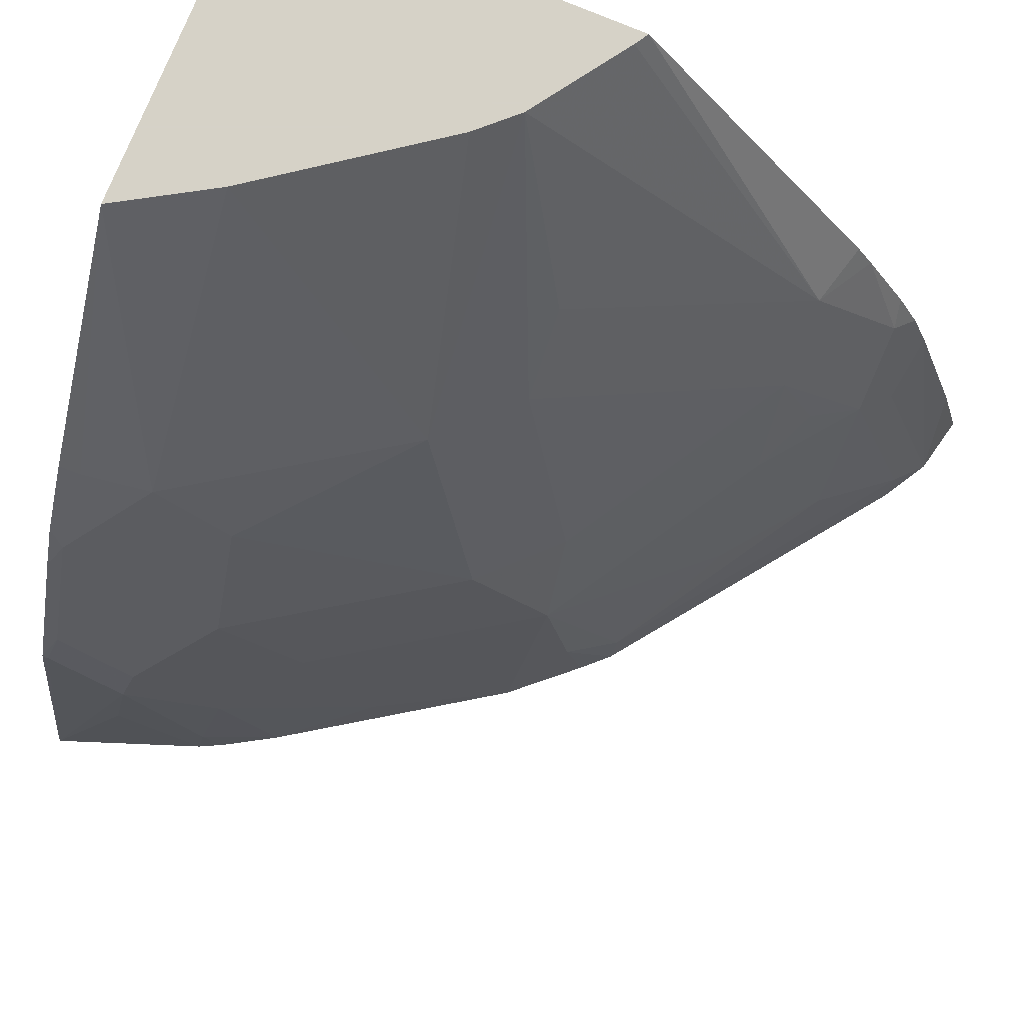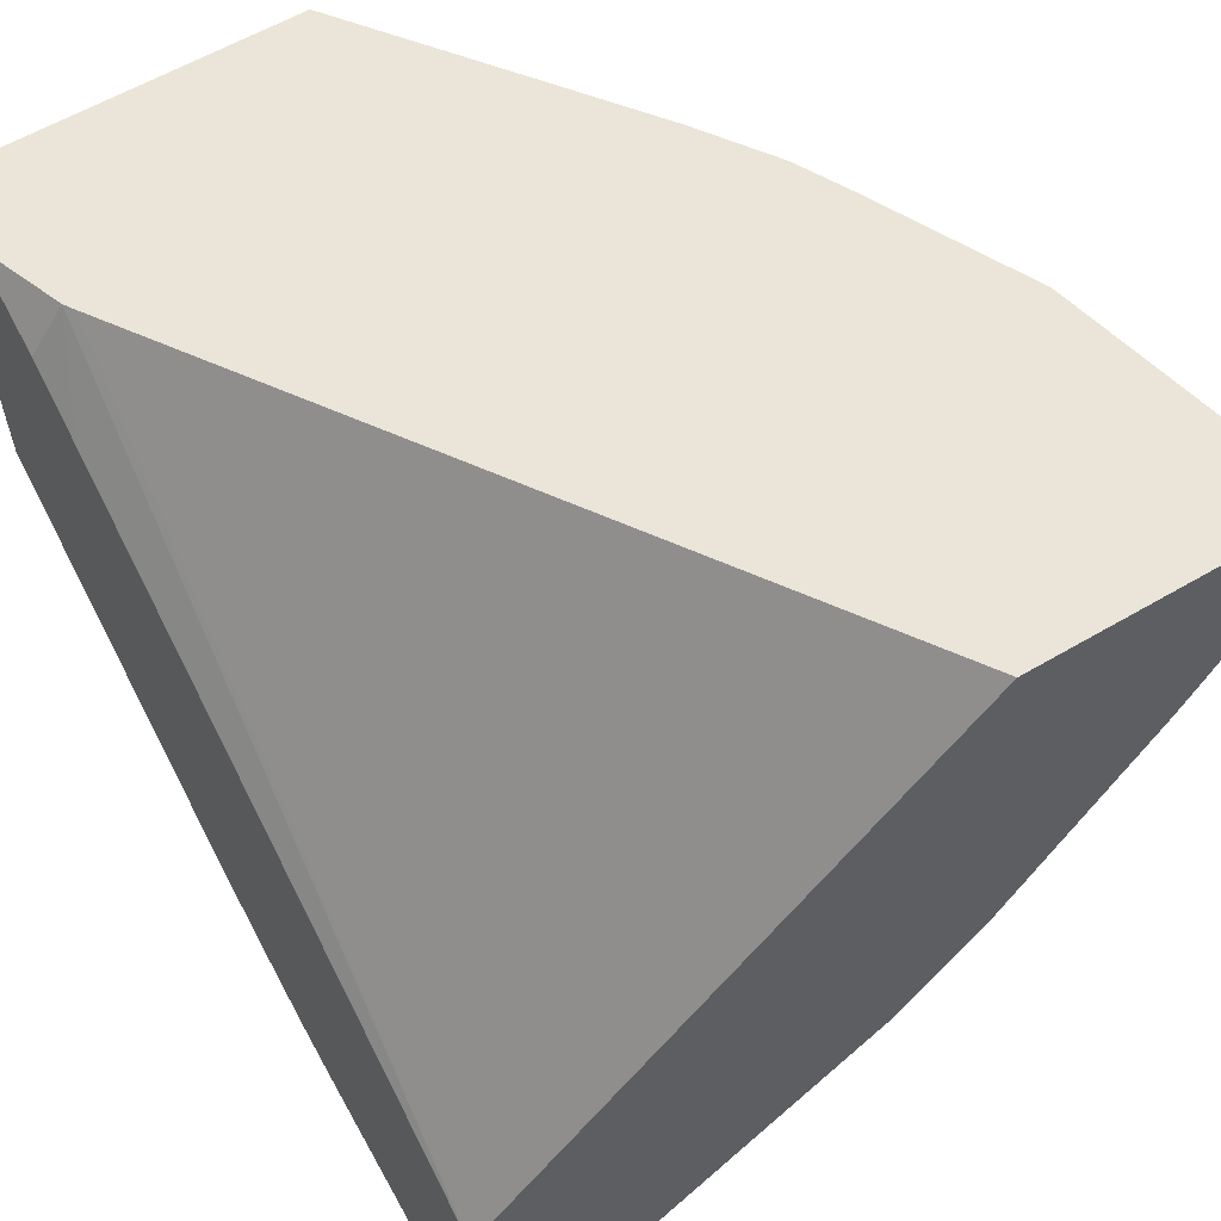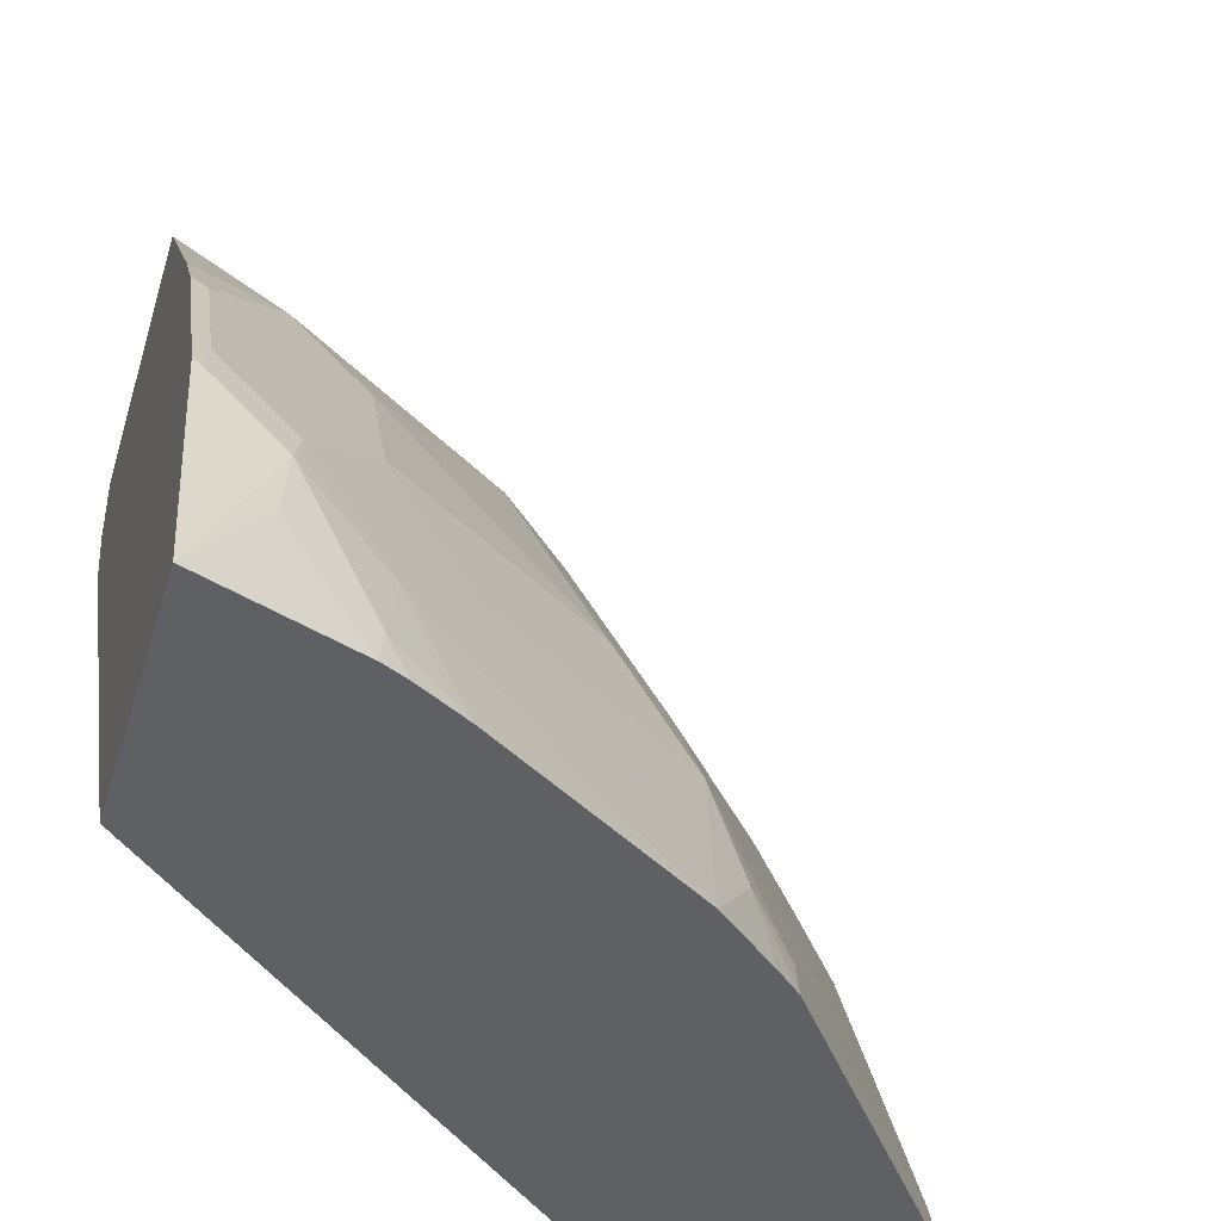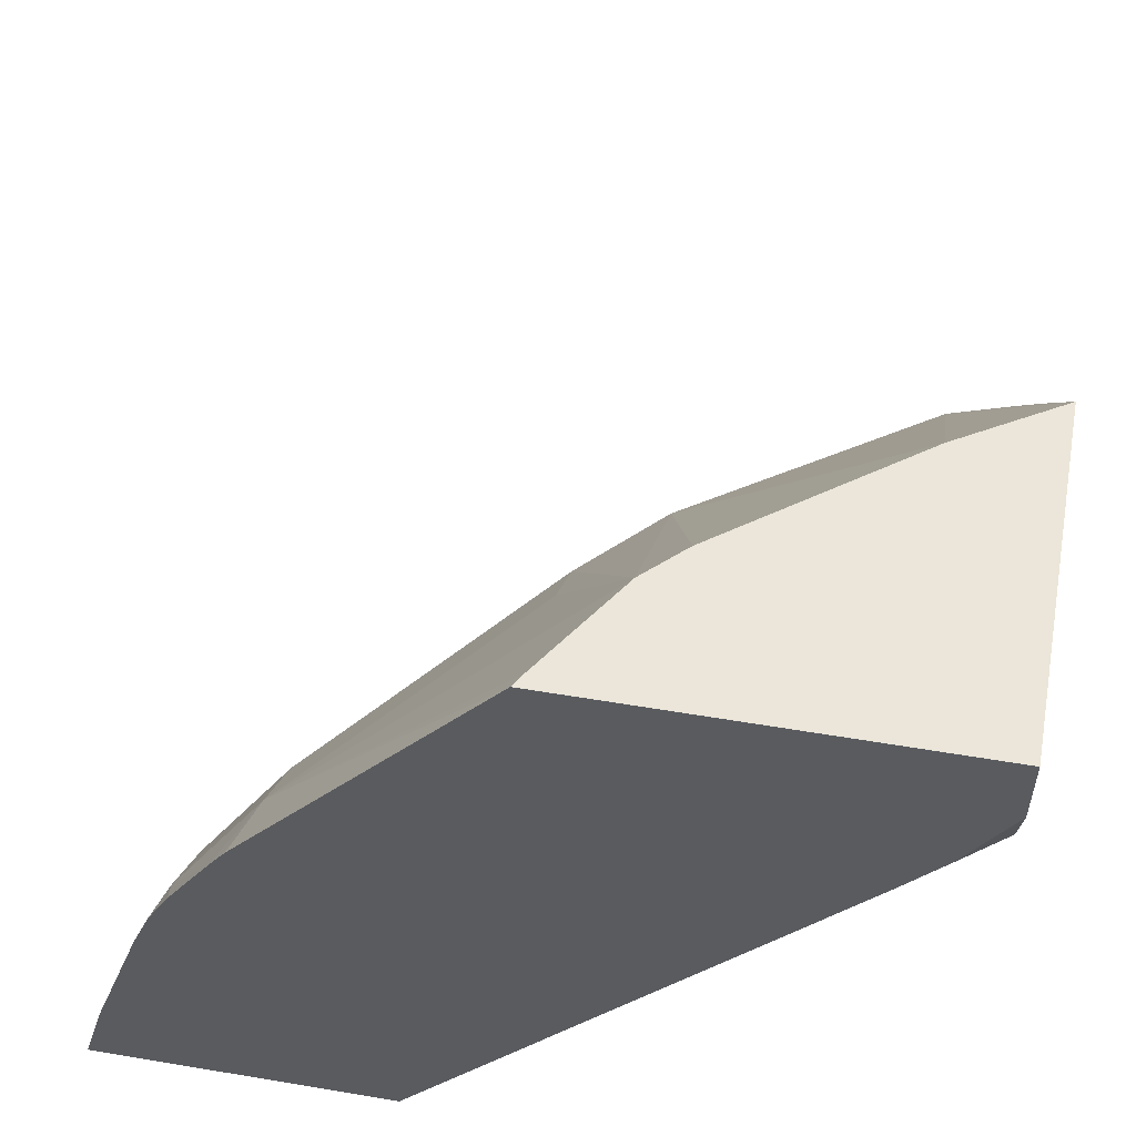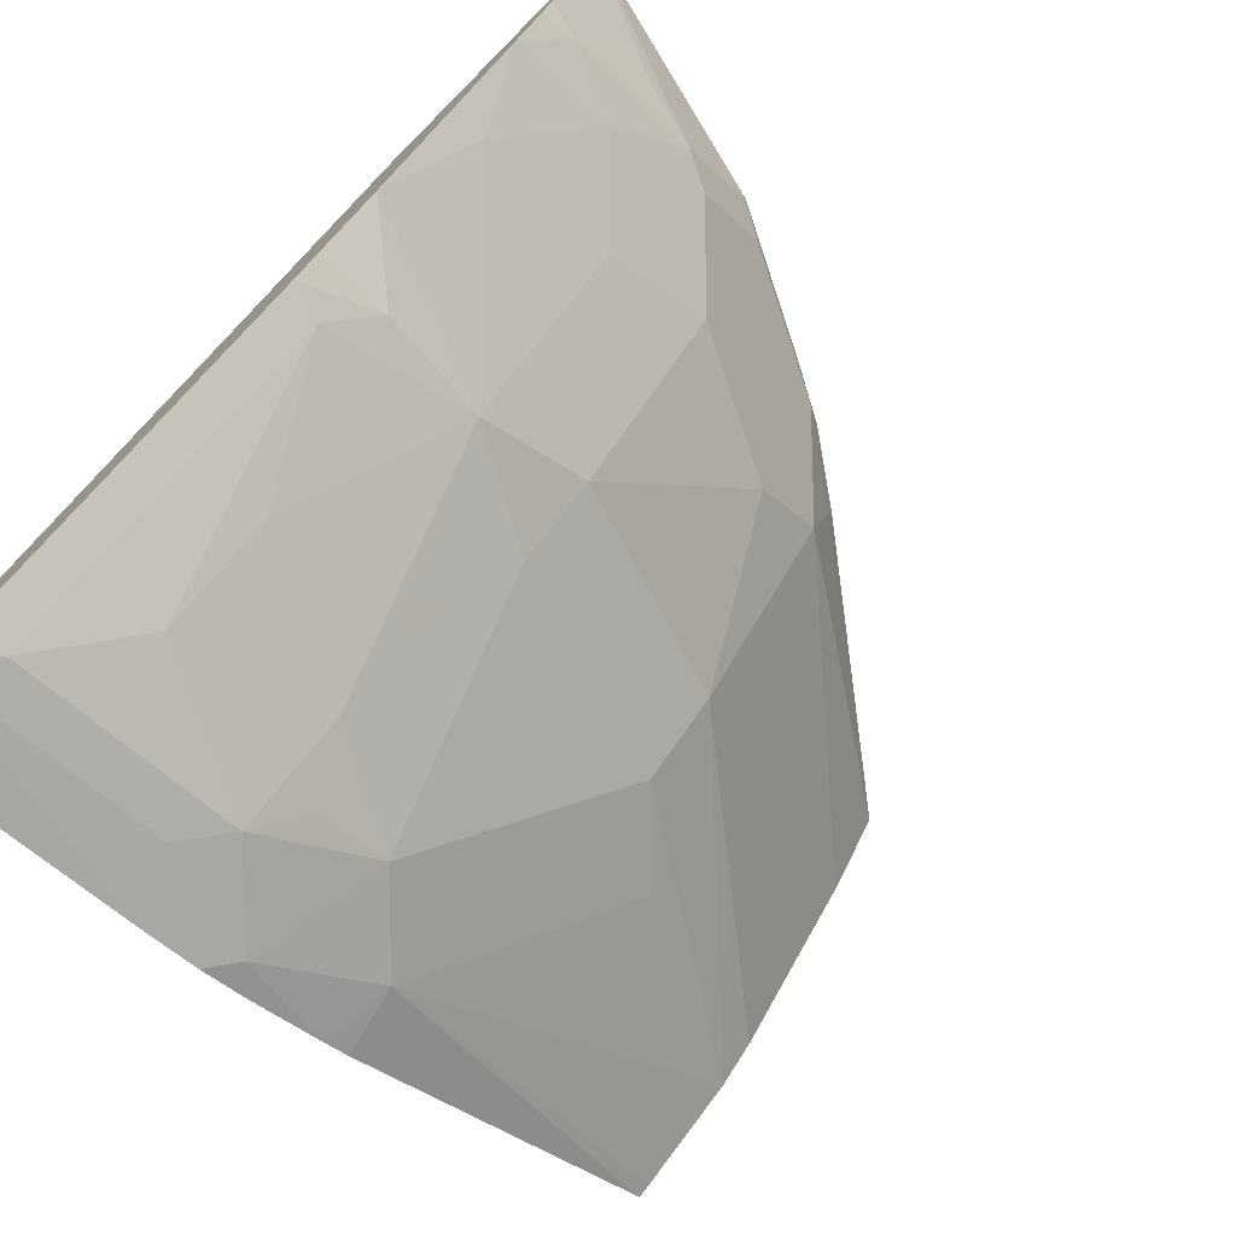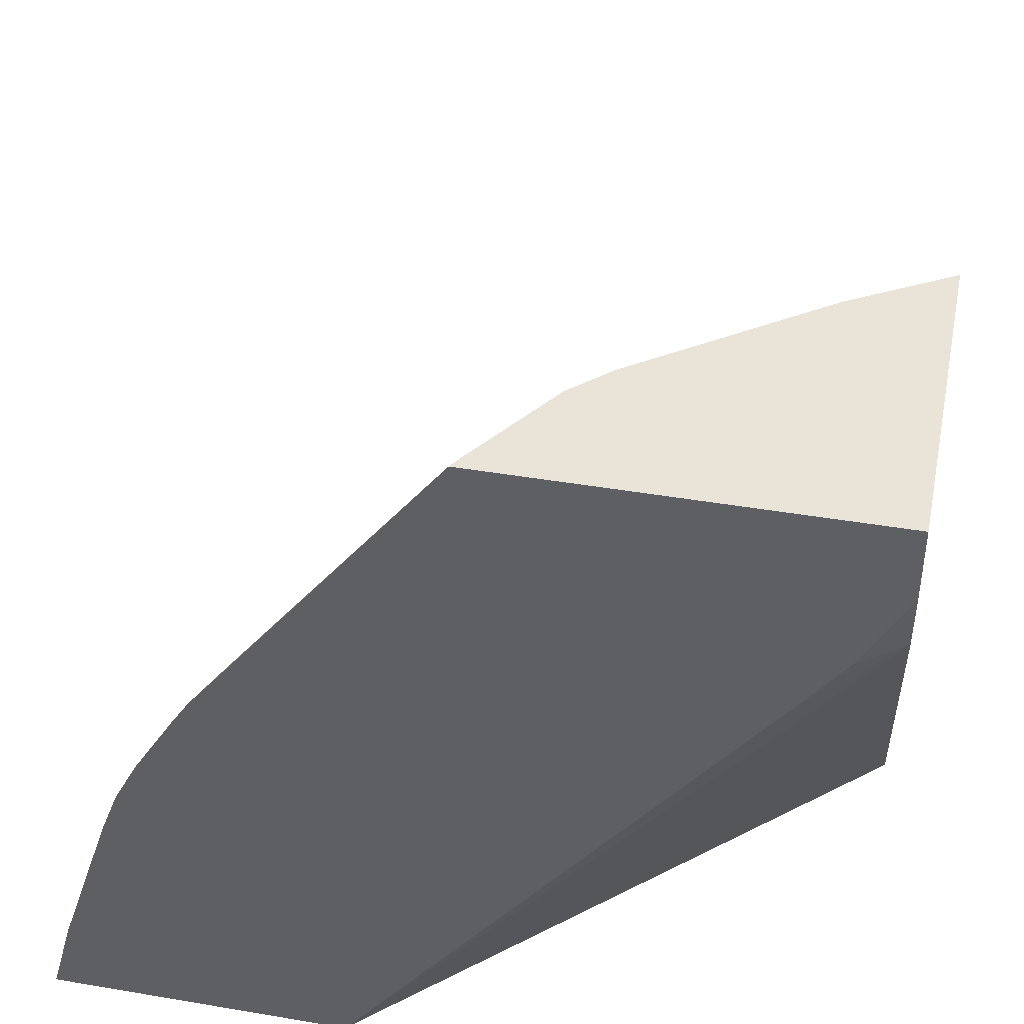
<metadata>
{"format":"obj","ext":"obj","renderer":"f3d","projection":"perspective","resolution":1024,"background":"white","views":[{"elev":78.5,"azim":112.6,"up":"+Y"},{"elev":59.6,"azim":-31.1,"up":"+Z"},{"elev":-43.0,"azim":73.4,"up":"+Y"},{"elev":56.2,"azim":-80.0,"up":"+Y"},{"elev":-76.1,"azim":45.1,"up":"+Z"},{"elev":43.3,"azim":-78.6,"up":"+Y"}]}
</metadata>
<code>
v 0.3375 -0.1568 -0.6602
v 0.3375 -0.1158 -0.6492
v 0.3661 -0.1568 -0.6538
v 0.3375 -0.1568 -0.5165
v 0.3375 -0.03487 -0.623
v 0.3663 -0.1568 -0.6538
v 0.3662 -0.0523 -0.619
v 0.5537 -0.1568 -0.2808
v 0.3559 0.1348 -0.2808
v 0.3529 0.1395 -0.2808
v 0.3375 0.1105 -0.3221
v 0.3375 -0.01123 -0.6143
v 0.3836 -0.1395 -0.6408
v 0.3894 -0.1568 -0.6401
v 0.3836 -0.03487 -0.6059
v 0.3488 3.122e-05 -0.6059
v 0.684 -0.1568 -0.2808
v 0.3375 0.1794 -0.2808
v 0.3375 0.1395 -0.3017
v 0.3375 3.122e-05 -0.6087
v 0.4185 -0.1046 -0.6059
v 0.5231 -0.1395 -0.5361
v 0.5288 -0.1568 -0.5354
v 0.4011 0.01746 -0.5667
v 0.4011 -0.01744 -0.5841
v 0.4301 -0.03487 -0.5696
v 0.3375 0.01125 -0.6031
v 0.3375 0.04612 -0.5826
v 0.3662 0.05229 -0.5667
v 0.6538 -0.03487 -0.2834
v 0.6544 -0.03487 -0.2808
v 0.6582 -0.1568 -0.3509
v 0.6626 -0.1046 -0.3139
v 0.6538 -0.06973 -0.3182
v 0.3375 0.2138 -0.2808
v 0.465 -0.1046 -0.5696
v 0.5347 -0.06973 -0.4998
v 0.5405 -0.122 -0.5143
v 0.5405 -0.1568 -0.523
v 0.5057 -0.01744 -0.4969
v 0.4359 0.1221 -0.4621
v 0.4708 0.08715 -0.4621
v 0.3375 0.0585 -0.5748
v 0.3375 0.2141 -0.4598
v 0.3438 0.2141 -0.4558
v 0.3886 0.2141 -0.4254
v 0.6451 -0.01744 -0.2877
v 0.6536 -0.03273 -0.2808
v 0.6524 -0.1568 -0.3625
v 0.6538 -0.1395 -0.3531
v 0.6393 -0.1046 -0.3604
v 0.6451 -0.0523 -0.3226
v 0.3375 0.2141 -0.2808
v 0.3375 0.2141 -0.2834
v 0.5681 -0.1568 -0.4918
v 0.5405 -0.01744 -0.4621
v 0.6045 -0.06973 -0.3952
v 0.5696 -0.1046 -0.465
v 0.5057 0.08715 -0.4272
v 0.4052 0.2141 -0.4077
v 0.6103 0.05229 -0.2877
v 0.6103 0.01746 -0.3226
v 0.6187 0.037 -0.2808
v 0.6452 -0.1568 -0.3748
v 0.6379 -0.1568 -0.3872
v 0.6045 -0.1395 -0.4301
v 0.6103 -0.01744 -0.3575
v 0.4916 0.2141 -0.2808
v 0.5754 0.05229 -0.3575
v 0.465 0.2141 -0.3255
v 0.5754 0.08715 -0.3226
v 0.5812 0.09296 -0.2906
v 0.6057 0.06148 -0.2808
v 0.5819 0.09569 -0.2808
f 34 51 52
f 37 40 56
f 35 53 54
f 37 55 38
f 34 50 51
f 37 56 57
f 41 46 42
f 37 58 55
f 38 55 39
f 40 42 56
f 42 46 59
f 32 34 33
f 42 59 56
f 37 57 58
f 32 50 34
f 24 42 40
f 30 52 47
f 44 54 53
f 24 40 26
f 24 26 25
f 24 29 41
f 24 41 42
f 26 40 37
f 26 37 36
f 28 43 29
f 29 43 44
f 29 44 45
f 29 45 46
f 29 46 41
f 30 47 48
f 30 48 31
f 30 34 52
f 32 49 50
f 44 53 68
f 61 73 63
f 44 70 60
f 56 67 57
f 59 60 70
f 59 70 71
f 59 71 69
f 61 72 73
f 23 38 39
f 56 69 67
f 61 62 71
f 62 67 69
f 62 69 71
f 68 74 72
f 68 72 71
f 68 71 70
f 72 74 73
f 61 71 72
f 56 59 69
f 55 66 65
f 55 58 66
f 44 60 46
f 44 46 45
f 46 60 59
f 47 61 63
f 47 63 48
f 47 62 61
f 49 64 50
f 50 64 65
f 50 65 51
f 51 65 66
f 51 66 58
f 51 58 57
f 51 57 67
f 51 67 52
f 52 67 62
f 44 68 70
f 22 36 37
f 47 52 62
f 22 37 38
f 1 44 43
f 1 43 28
f 1 28 27
f 1 27 20
f 1 20 12
f 1 12 5
f 1 54 44
f 1 5 2
f 3 5 7
f 3 7 6
f 4 8 9
f 4 9 10
f 4 10 11
f 5 12 7
f 2 5 3
f 1 35 54
f 1 18 35
f 1 19 18
f 22 38 23
f 1 2 3
f 1 3 6
f 1 6 14
f 1 14 23
f 1 23 39
f 1 39 55
f 1 55 65
f 1 65 64
f 1 49 32
f 1 32 17
f 1 17 8
f 1 8 4
f 1 4 11
f 1 11 19
f 6 13 14
f 6 7 15
f 1 64 49
f 7 12 16
f 15 16 24
f 15 24 25
f 15 25 26
f 15 26 36
f 15 36 21
f 16 20 27
f 13 23 14
f 16 27 28
f 17 30 31
f 17 32 33
f 17 33 34
f 17 34 30
f 6 15 13
f 21 36 22
f 16 28 29
f 13 22 23
f 16 29 24
f 13 15 21
f 7 16 15
f 13 21 22
f 8 31 48
f 8 48 63
f 8 17 31
f 8 73 74
f 8 74 68
f 8 68 53
f 8 63 73
f 8 35 18
f 8 18 10
f 8 10 9
f 10 18 19
f 8 53 35
f 10 19 11
f 12 20 16

</code>
